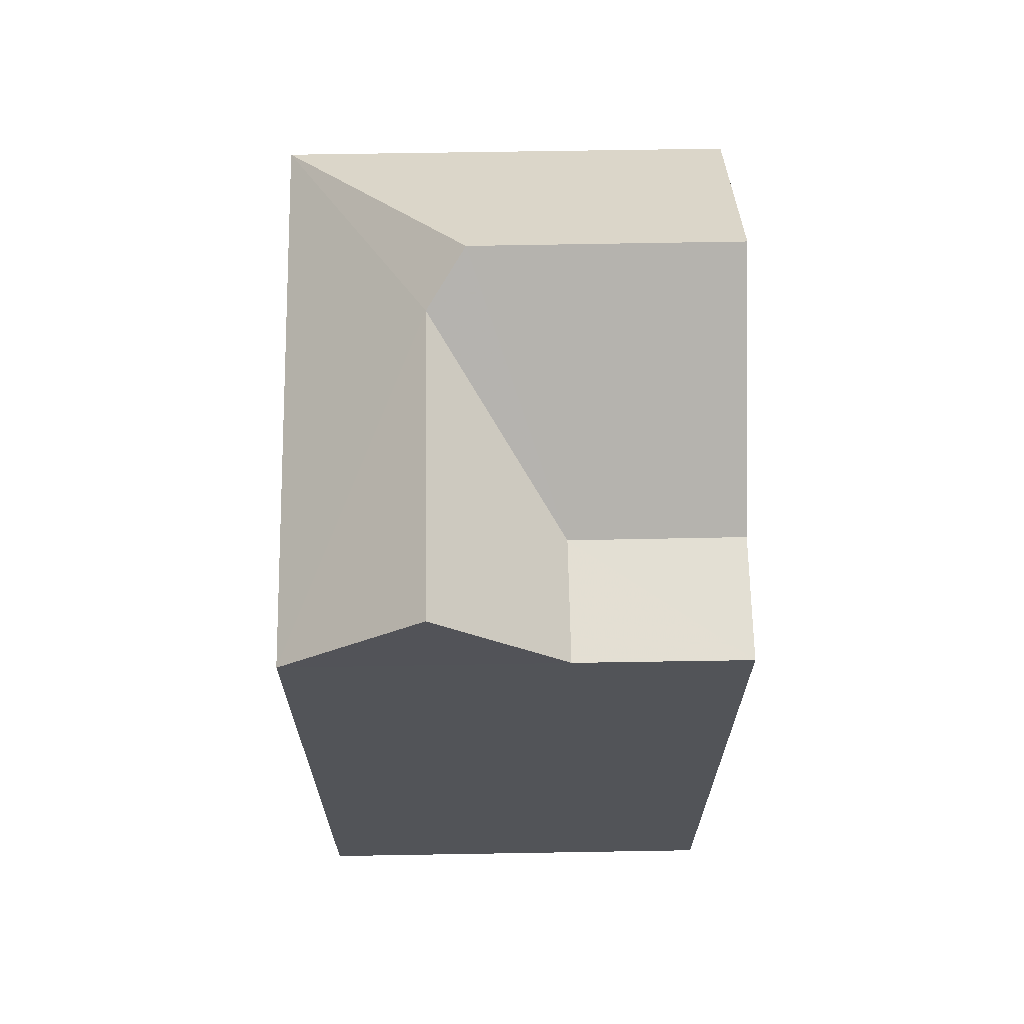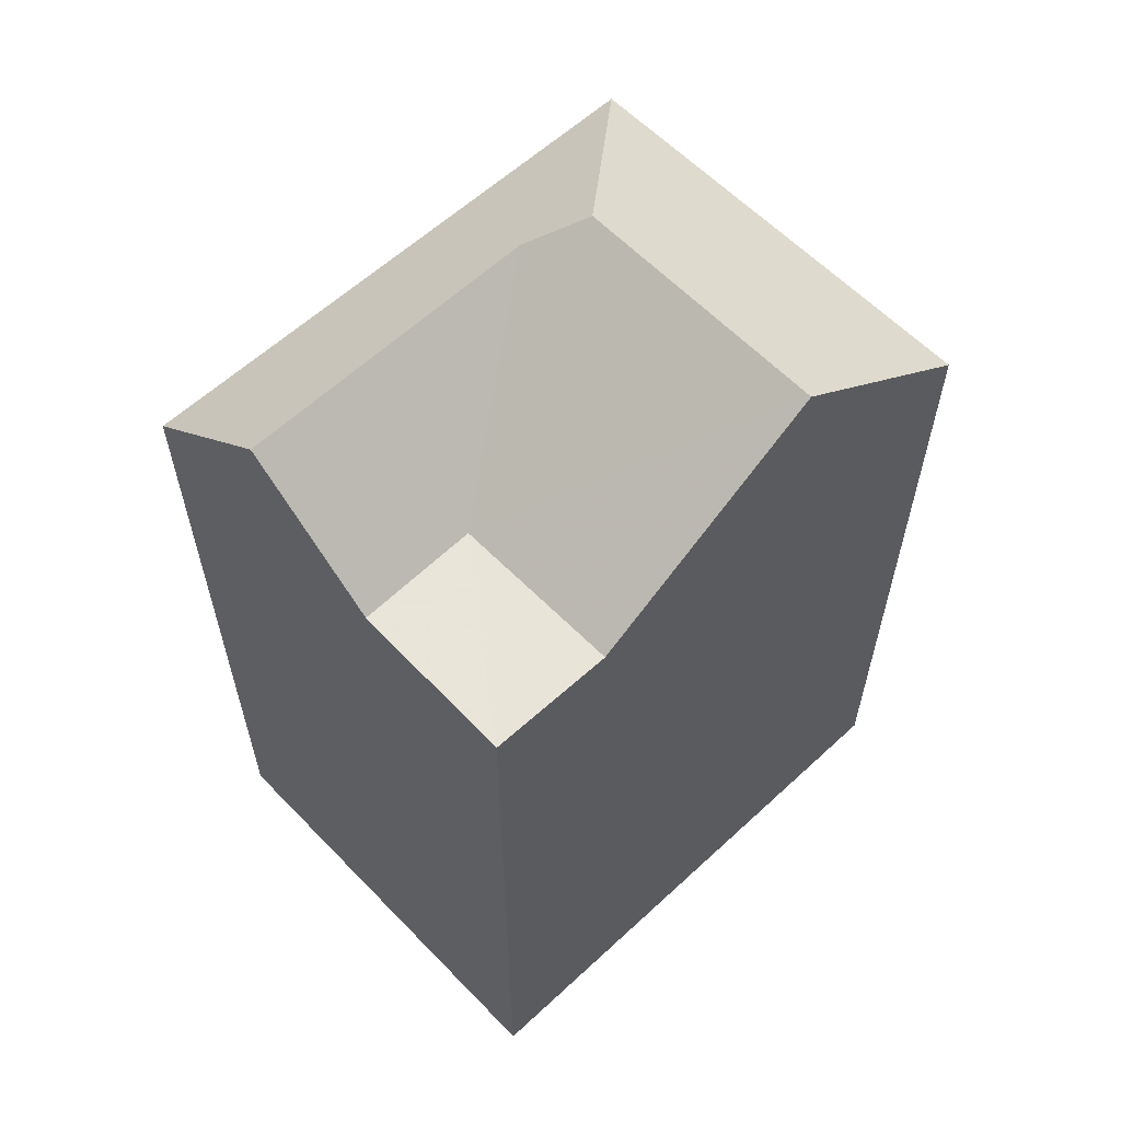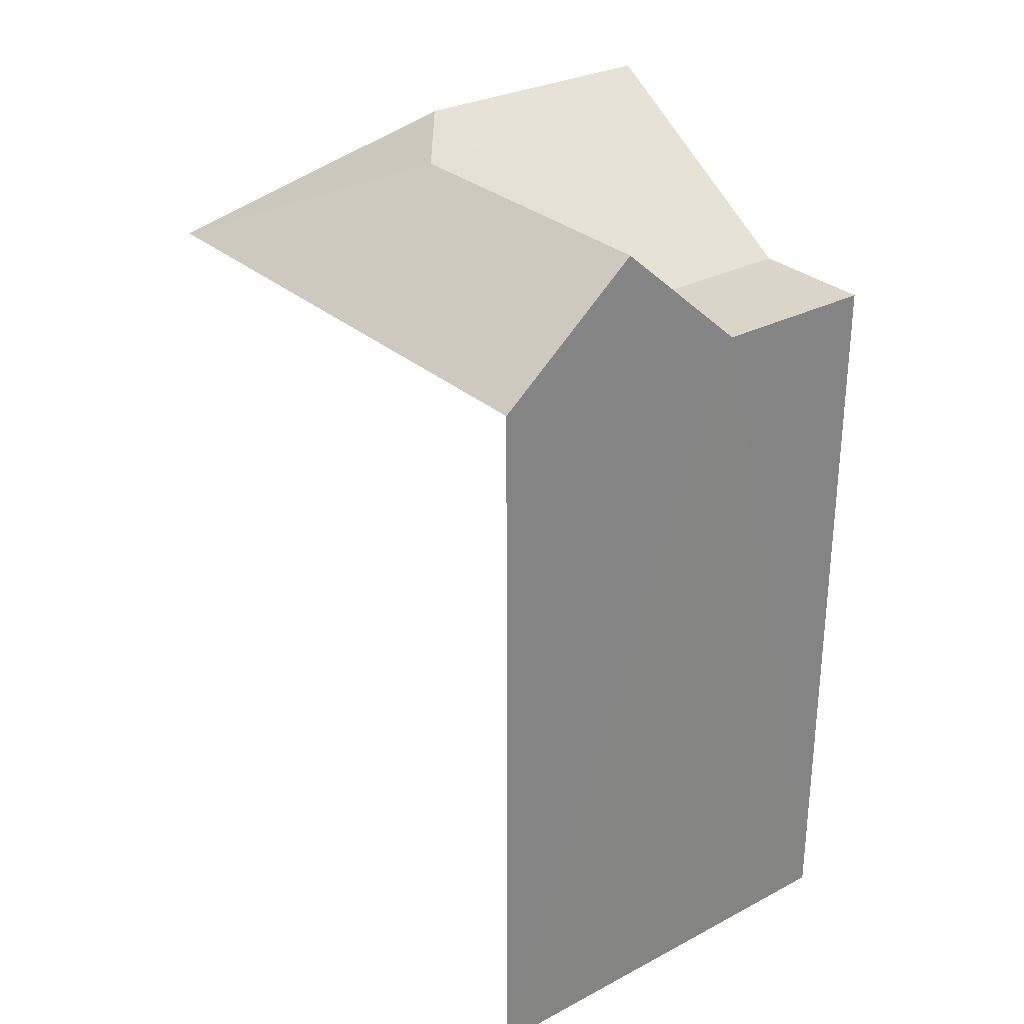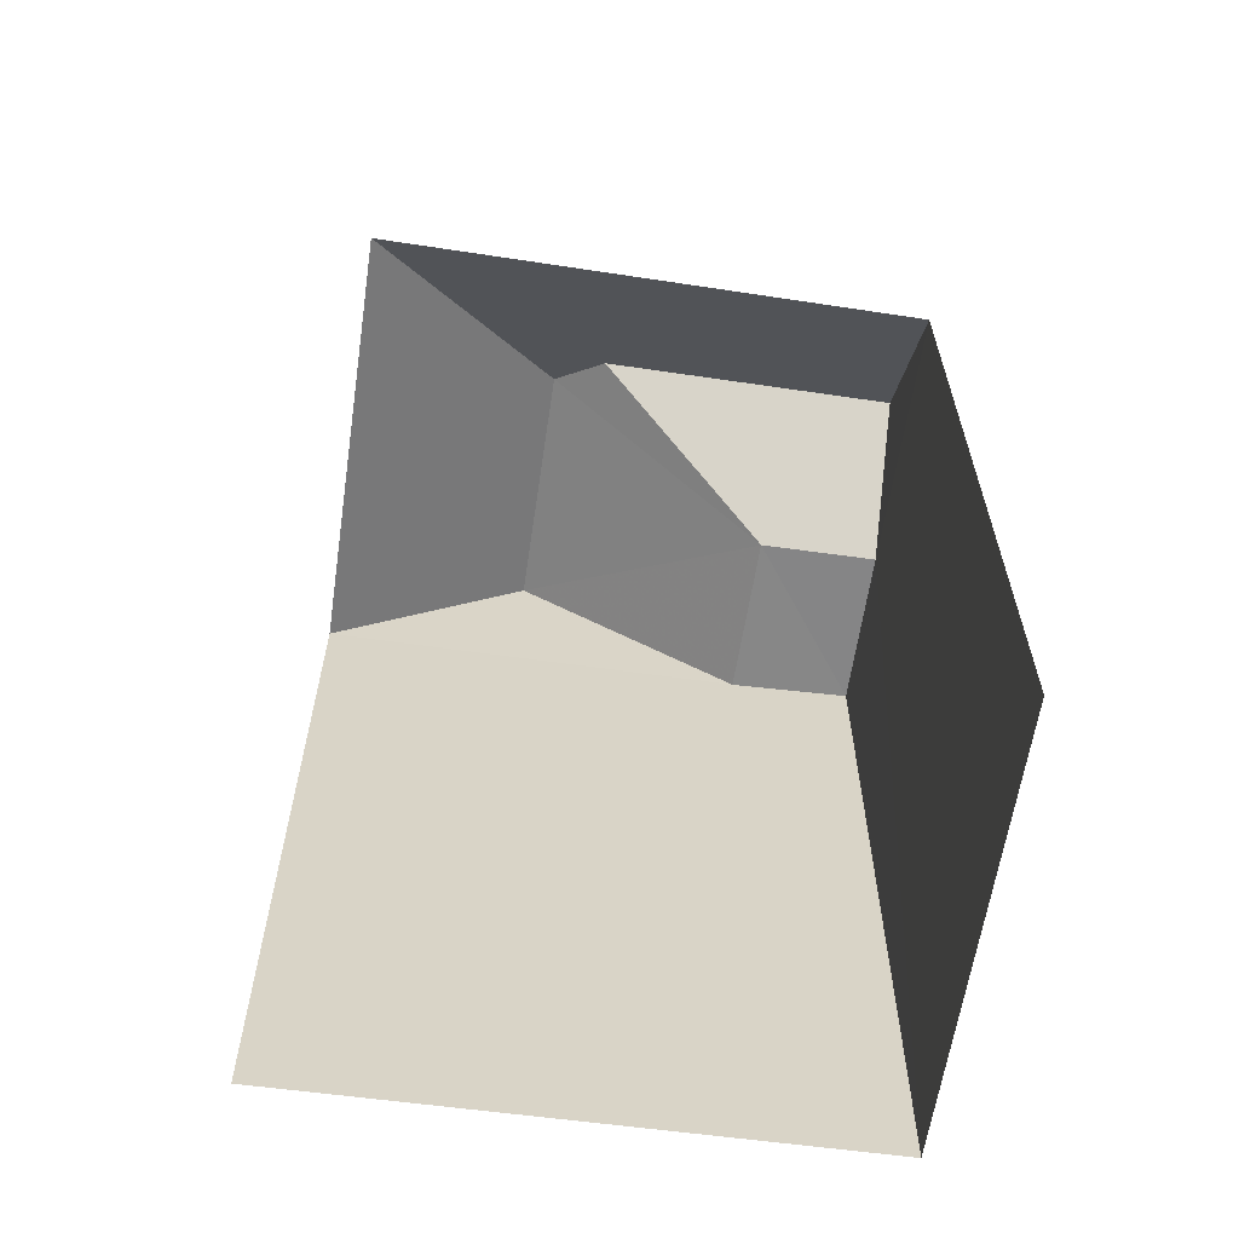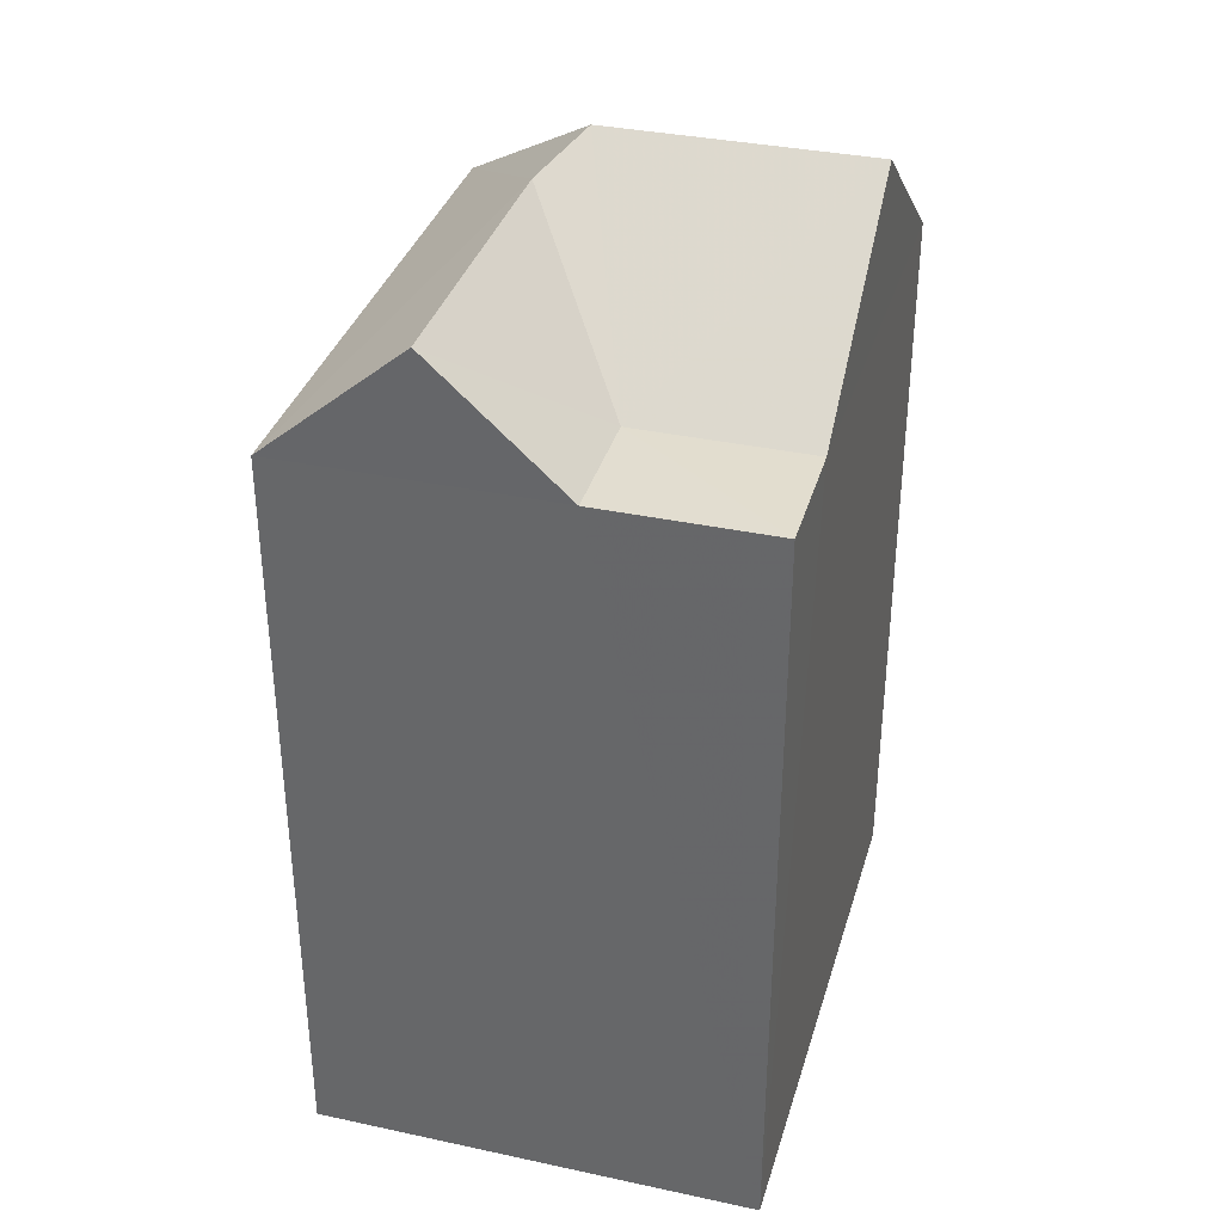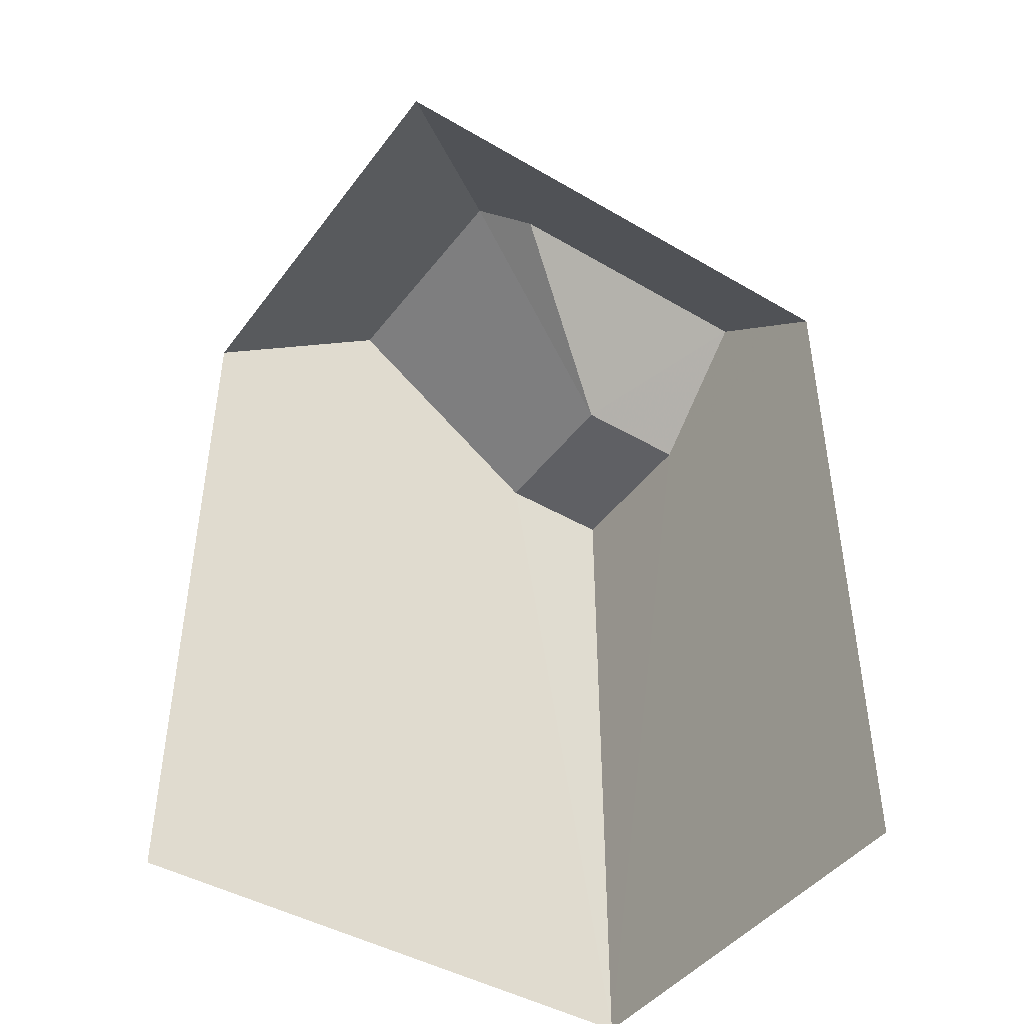
<metadata>
{"format":"obj","ext":"obj","renderer":"f3d","projection":"perspective","resolution":1024,"background":"white","views":[{"elev":67.0,"azim":-3.6,"up":"+Z"},{"elev":59.8,"azim":43.7,"up":"+Z"},{"elev":29.3,"azim":-40.4,"up":"+Z"},{"elev":-61.8,"azim":-101.1,"up":"+Z"},{"elev":35.1,"azim":13.2,"up":"+Z"},{"elev":-44.3,"azim":-126.9,"up":"+Z"}]}
</metadata>
<code>
v -3.721e+05 -1.037e+05 33.26
v -3.721e+05 -1.037e+05 33.26
v -3.721e+05 -1.037e+05 33.26
v -3.721e+05 -1.037e+05 33.26
v -3.721e+05 -1.037e+05 42.71
v -3.721e+05 -1.037e+05 44.21
v -3.721e+05 -1.037e+05 42.71
v -3.721e+05 -1.037e+05 44.63
v -3.721e+05 -1.037e+05 44.21
v -3.721e+05 -1.037e+05 42.71
v -3.721e+05 -1.037e+05 42.71
v -3.721e+05 -1.037e+05 44.63
v -3.721e+05 -1.037e+05 42.71
v -3.721e+05 -1.037e+05 42.71
v -3.721e+05 -1.037e+05 42.71
f 1 2 3
f 1 4 2
f 7 2 4
f 5 7 4
f 7 3 2
f 7 14 3
f 5 6 7
f 7 6 8
f 9 6 5
f 9 10 11
f 6 9 11
f 12 8 11
f 12 11 13
f 8 6 11
f 8 12 14
f 7 8 14
f 11 15 13
f 11 10 15
f 1 10 4
f 4 10 5
f 1 15 10
f 5 10 9
f 12 13 14
f 14 13 3
f 3 13 1
f 13 15 1

</code>
